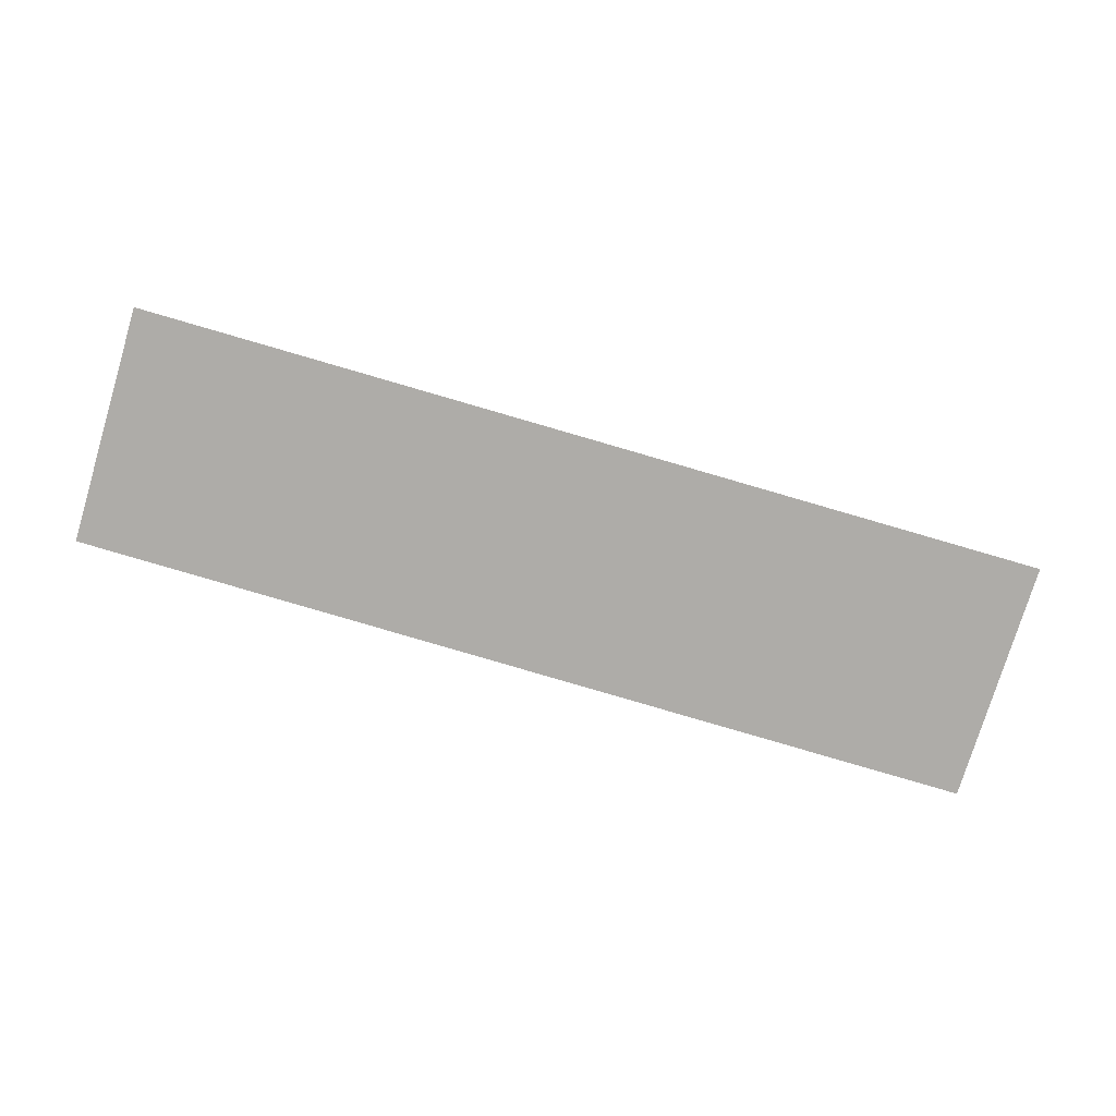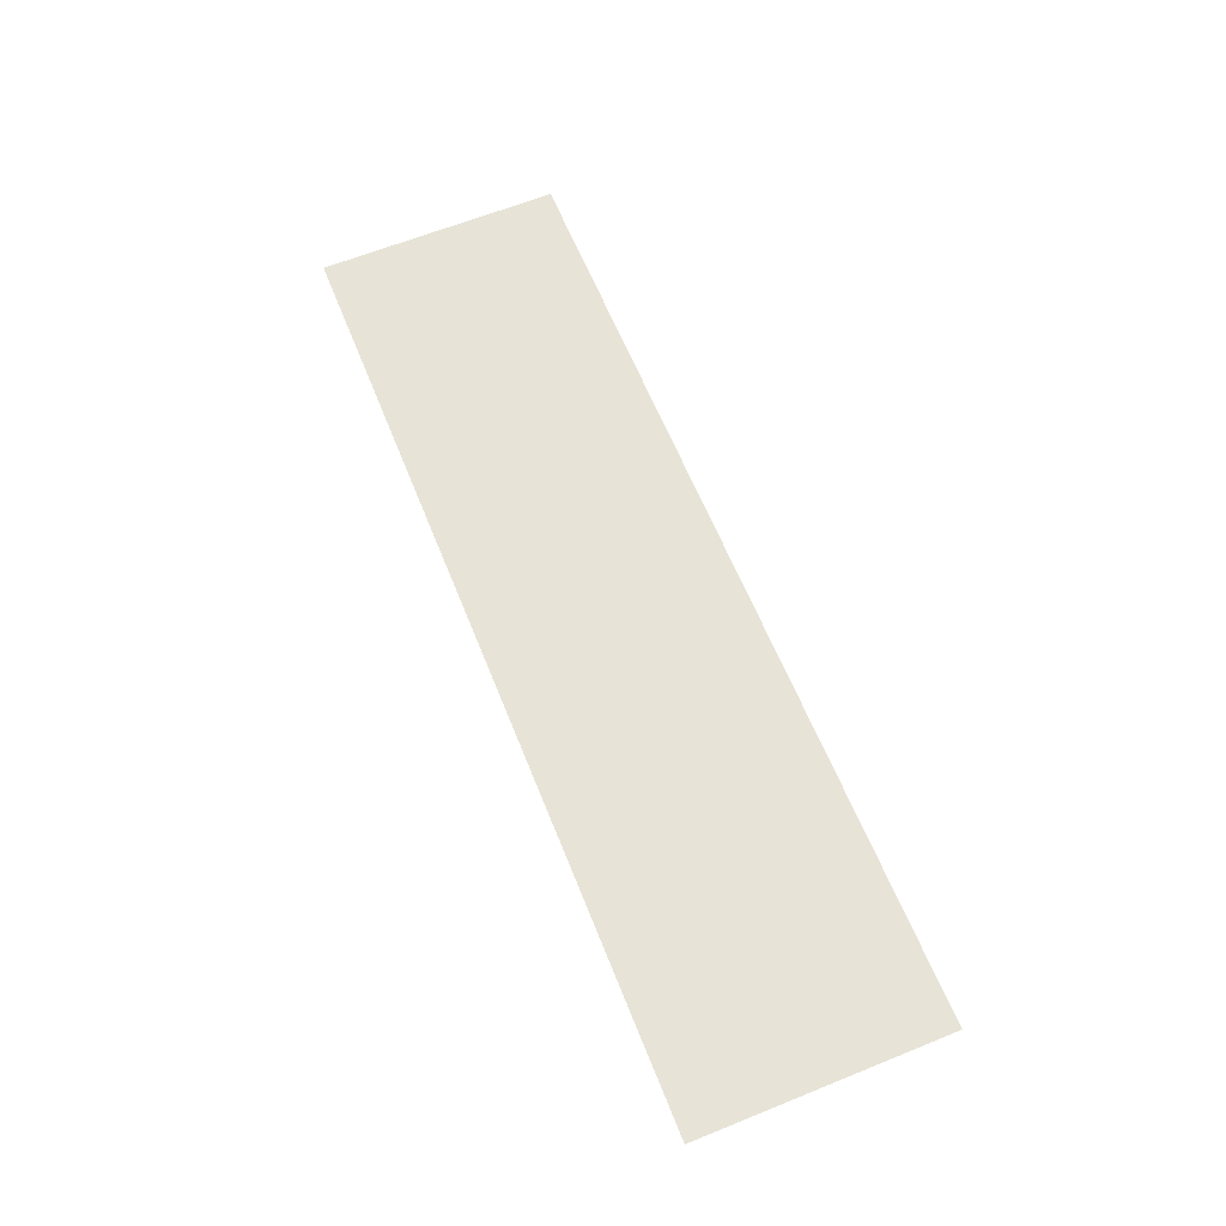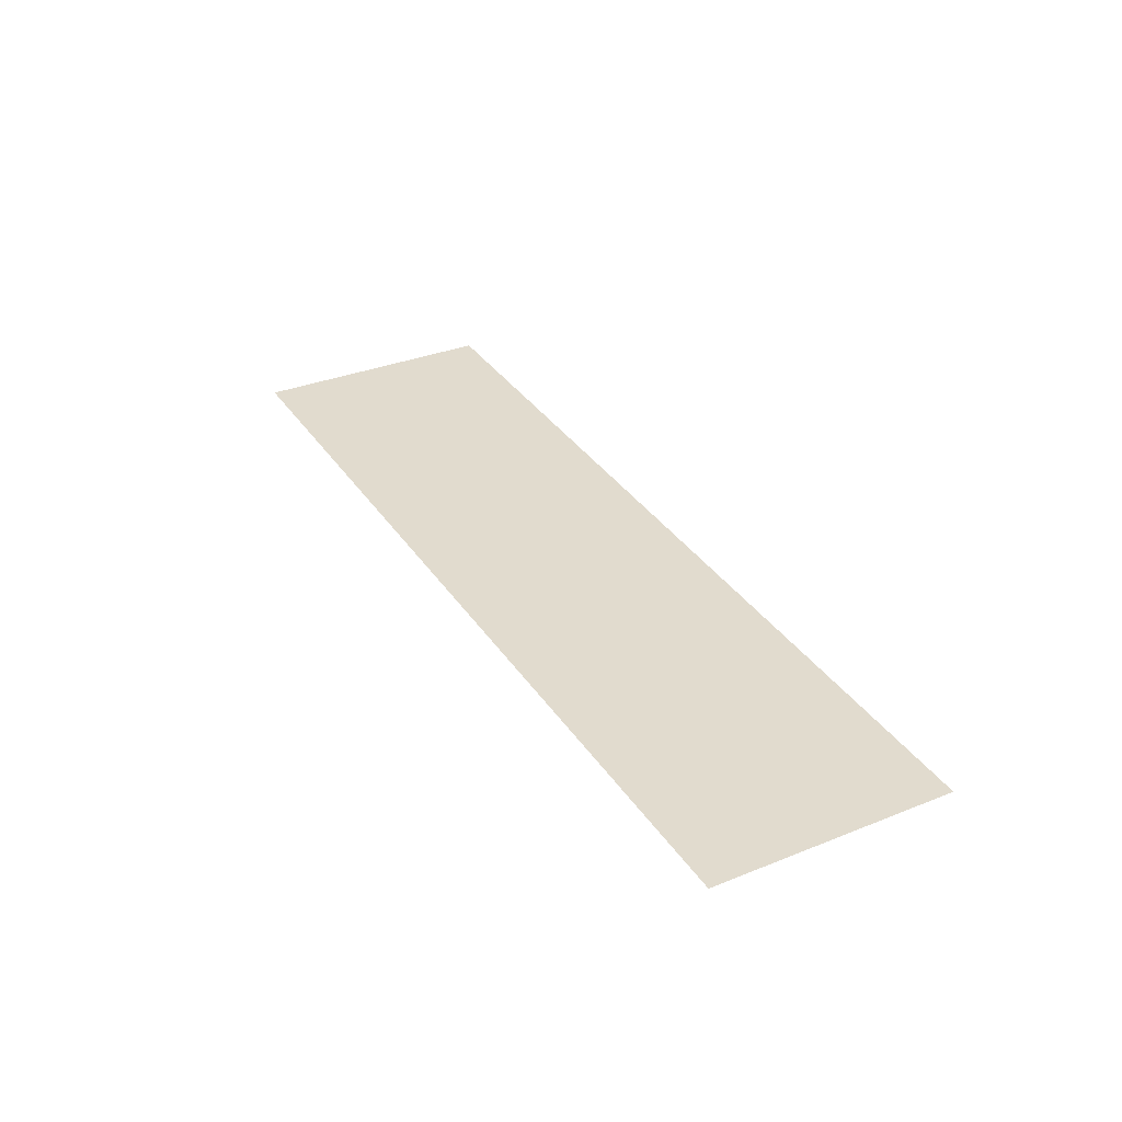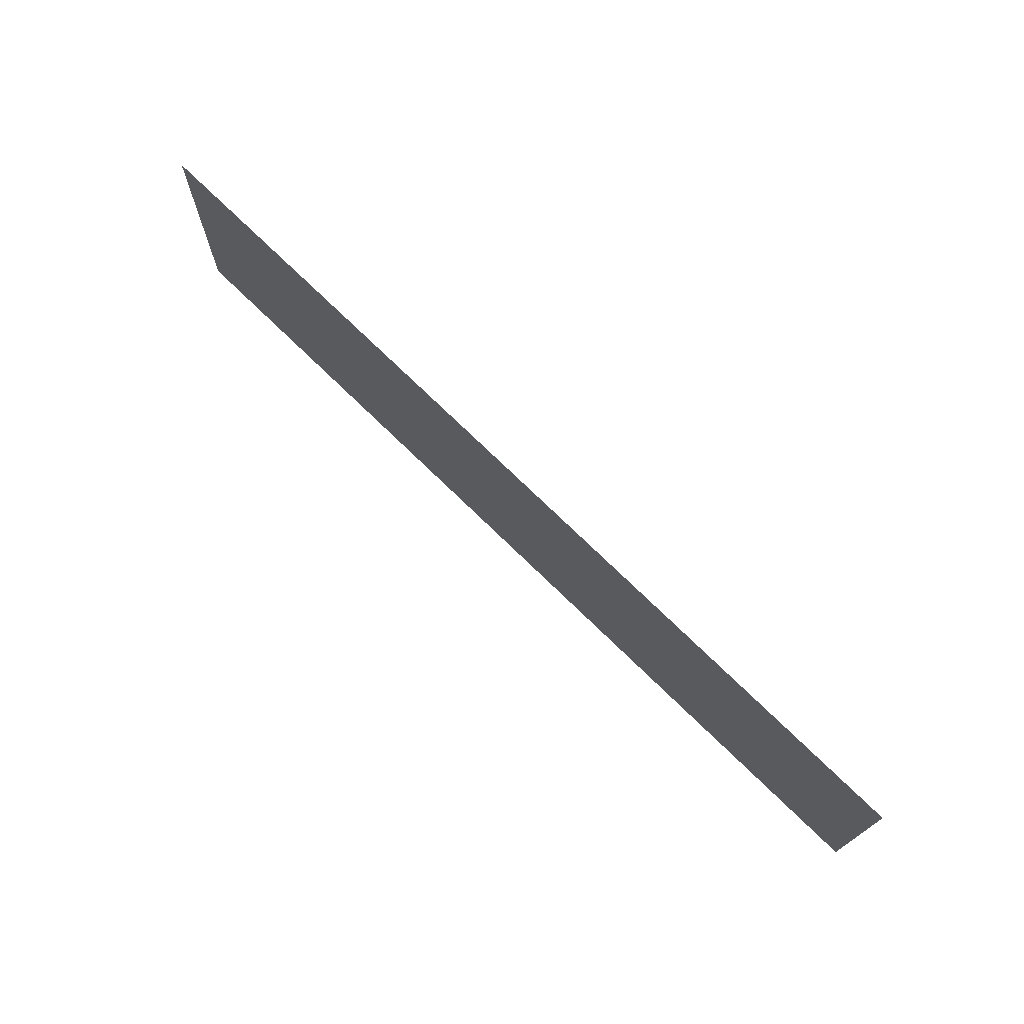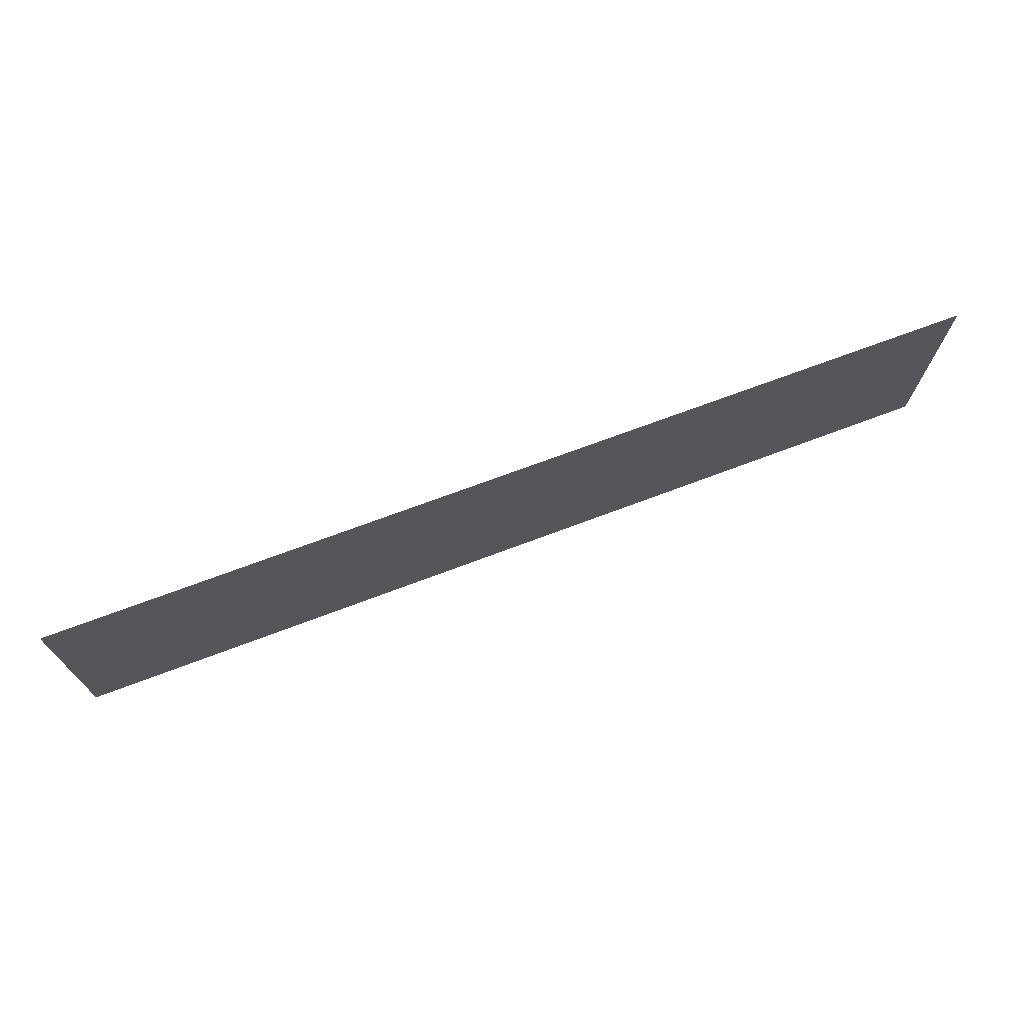
<metadata>
{"format":"obj","ext":"obj","renderer":"f3d","projection":"perspective","resolution":1024,"background":"white","views":[{"elev":-76.6,"azim":-16.3,"up":"+Z"},{"elev":63.1,"azim":68.2,"up":"+Z"},{"elev":33.5,"azim":-118.2,"up":"+Z"},{"elev":72.1,"azim":-135.5,"up":"+Y"},{"elev":71.9,"azim":159.4,"up":"+Y"}]}
</metadata>
<code>
v -2.36 -31.74 7.034
v 3.271 -33.21 7.034
v -2.348 -33.21 7.034
v 3.261 -31.71 7.034
g Building23_28442_31
f 1 3 2
f 2 4 1

</code>
